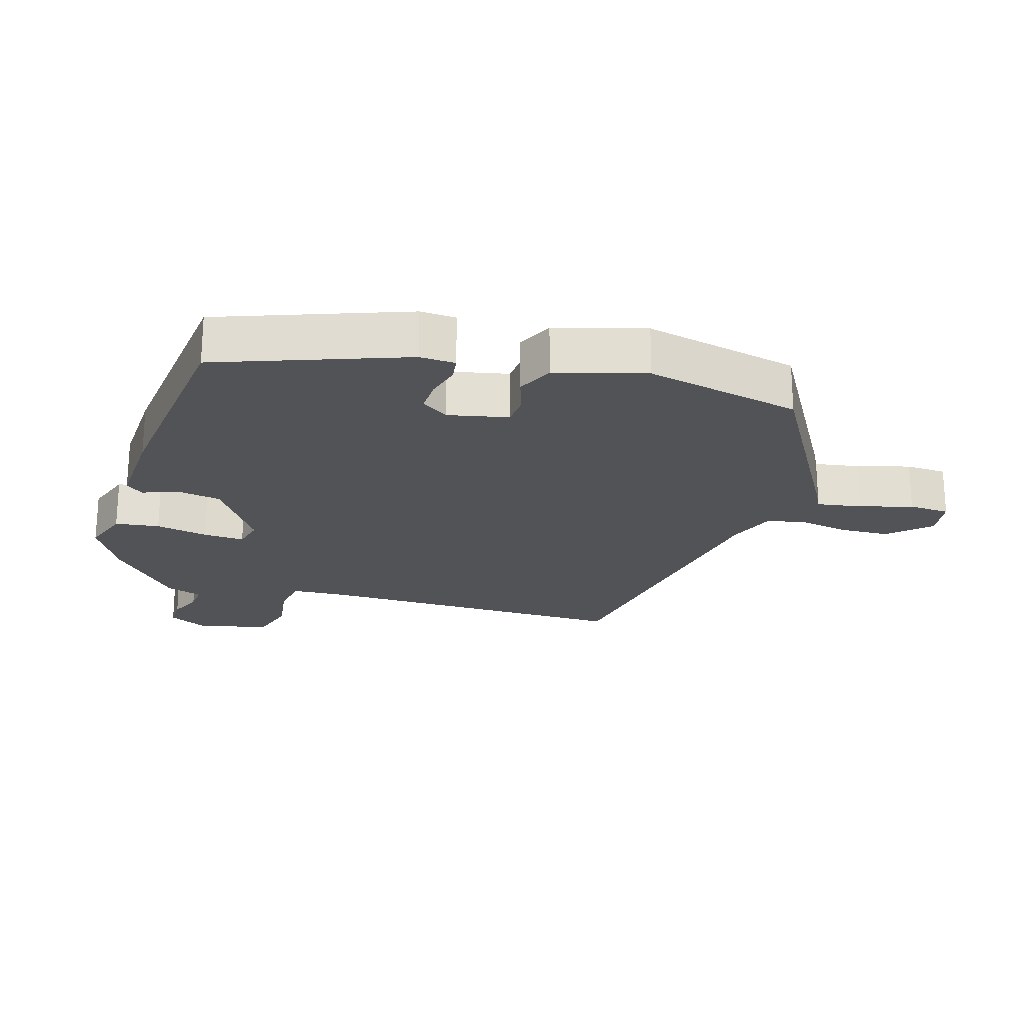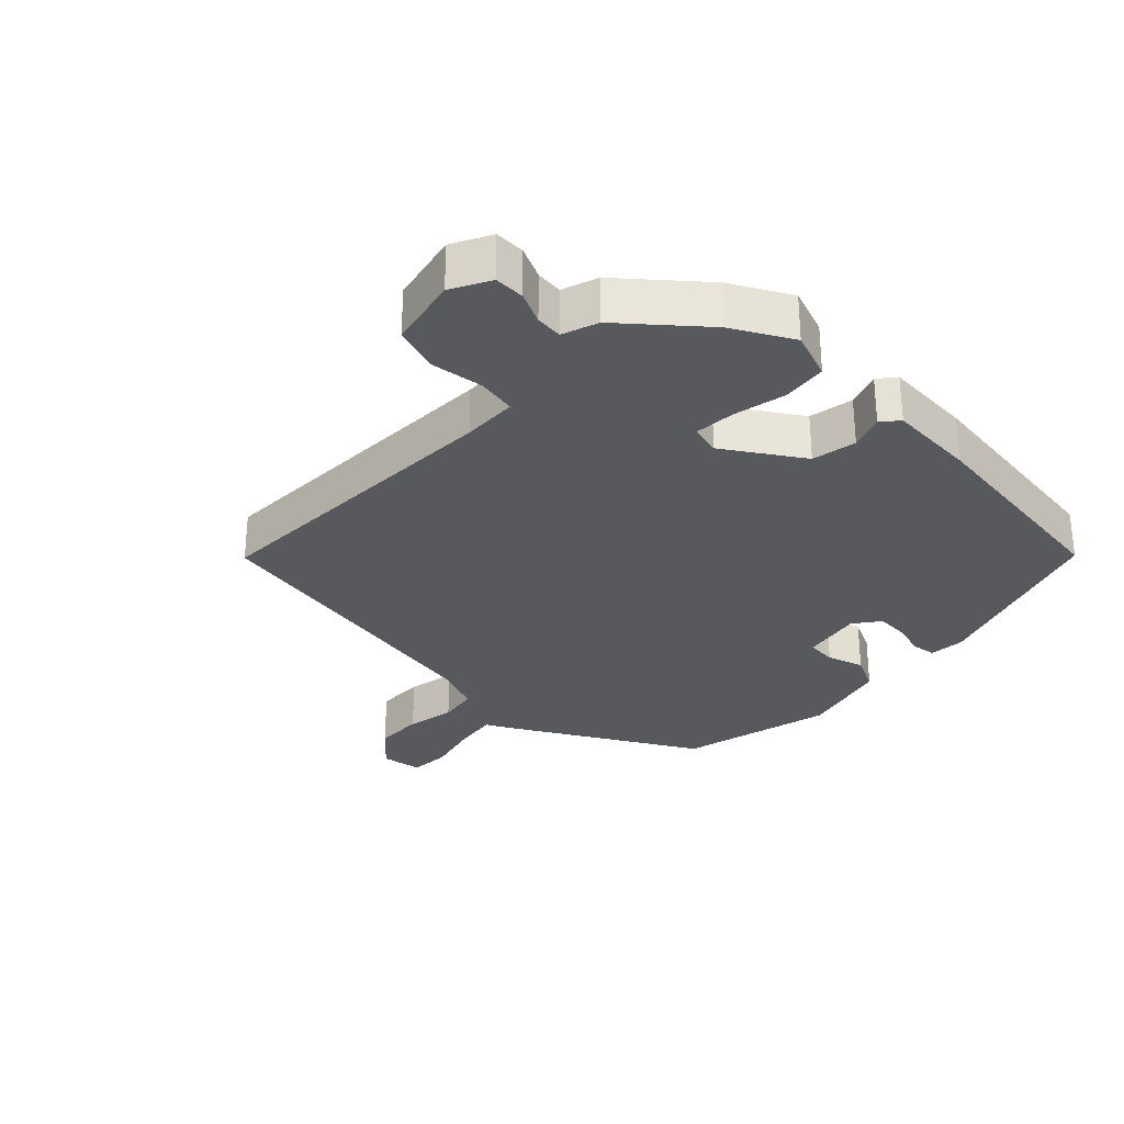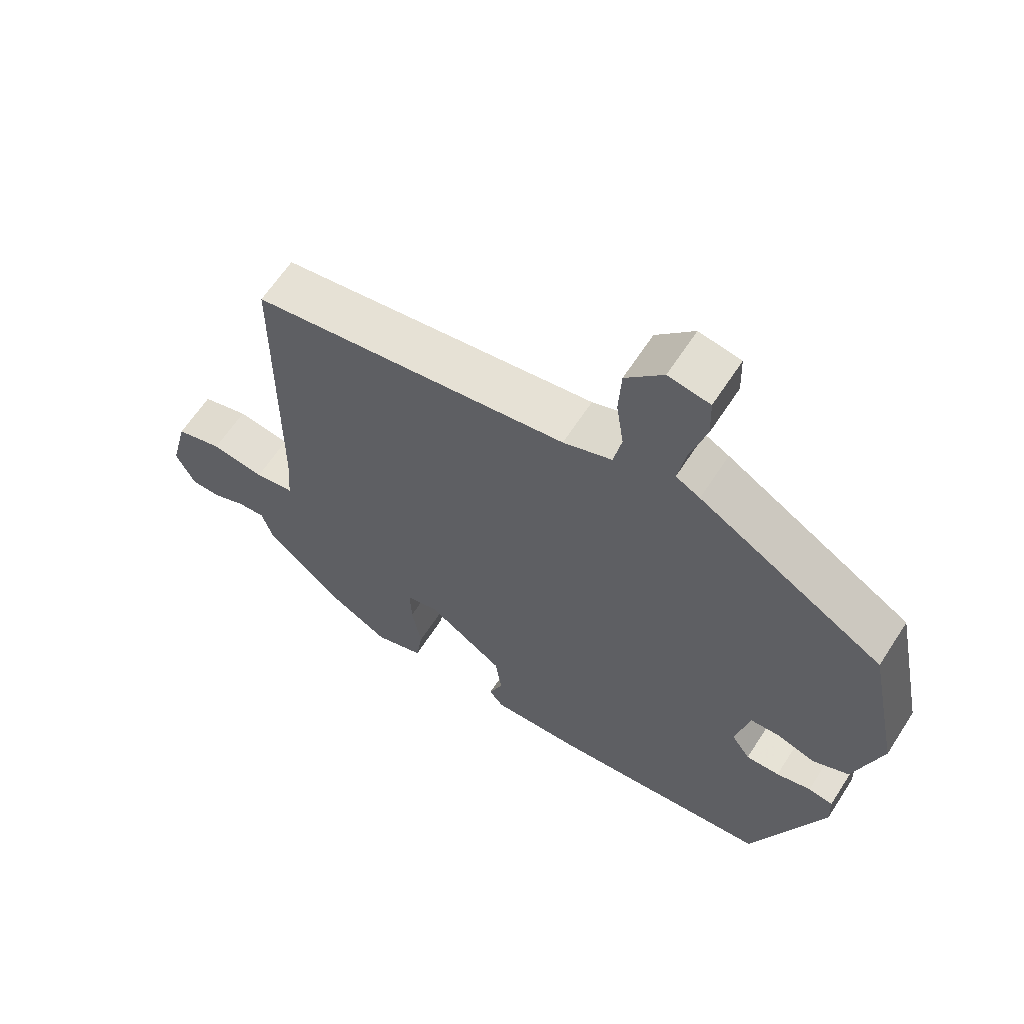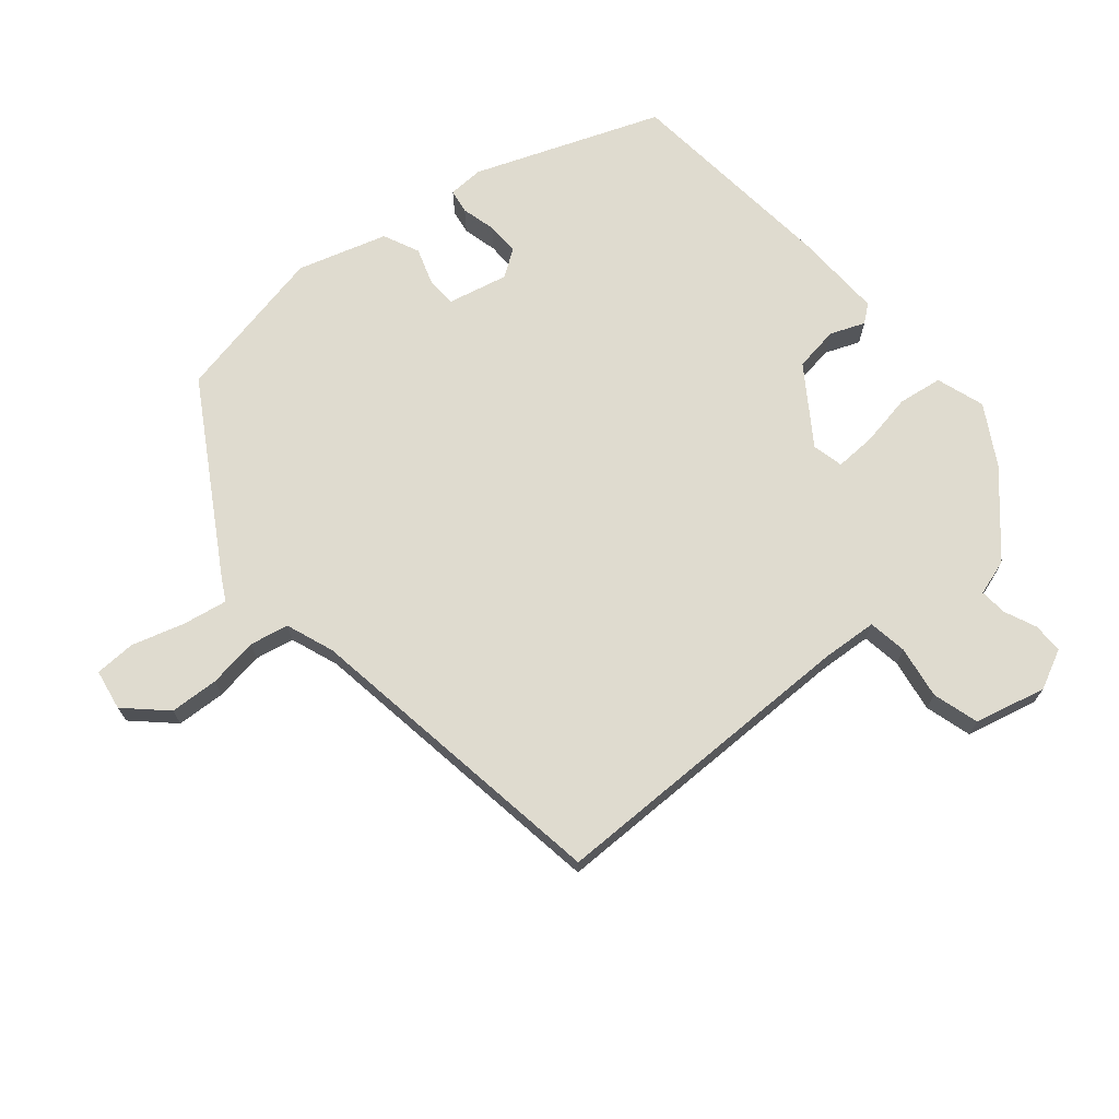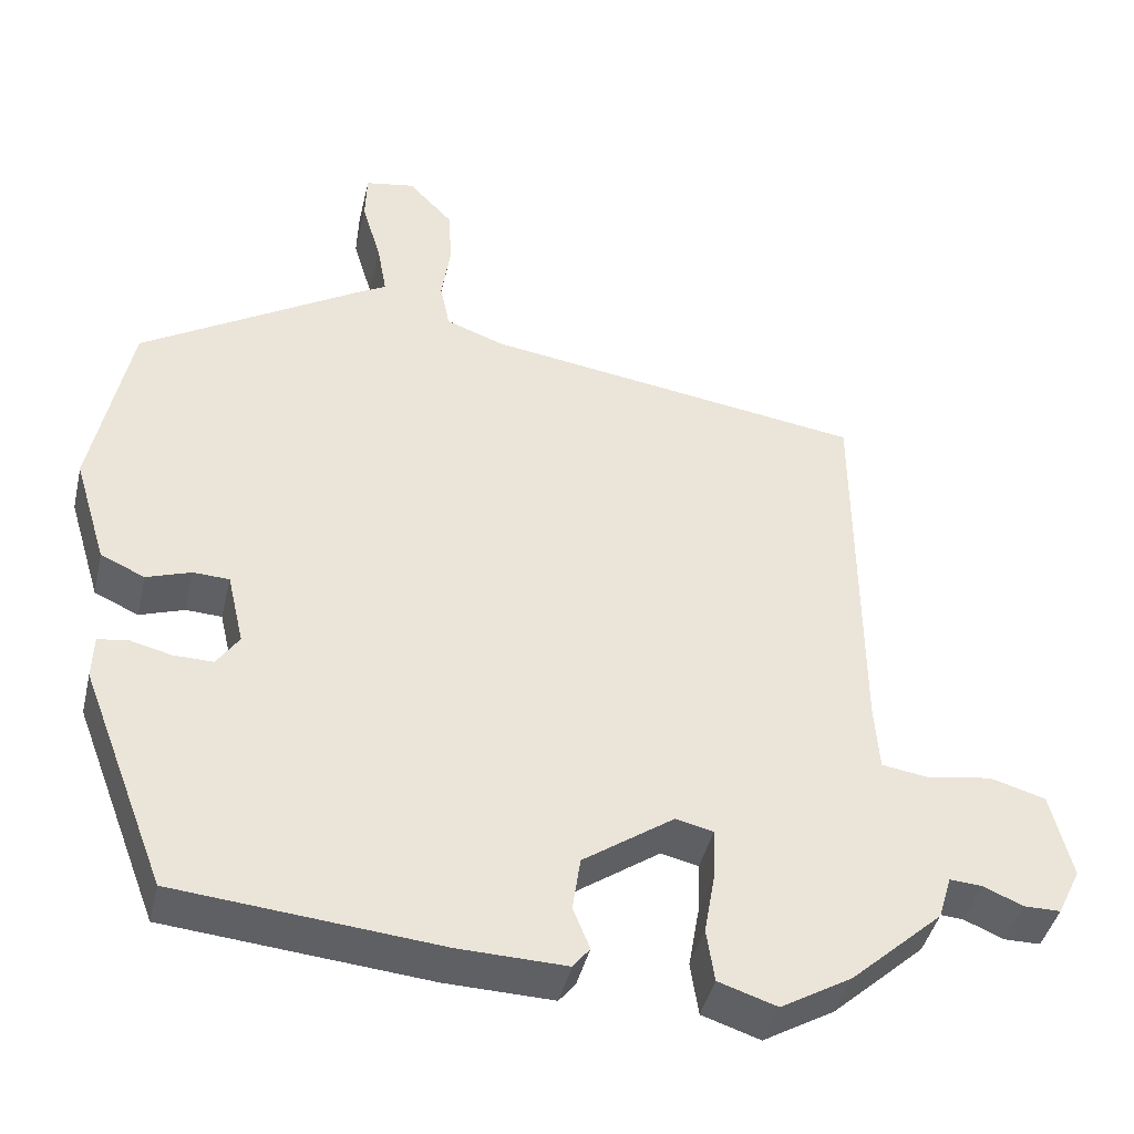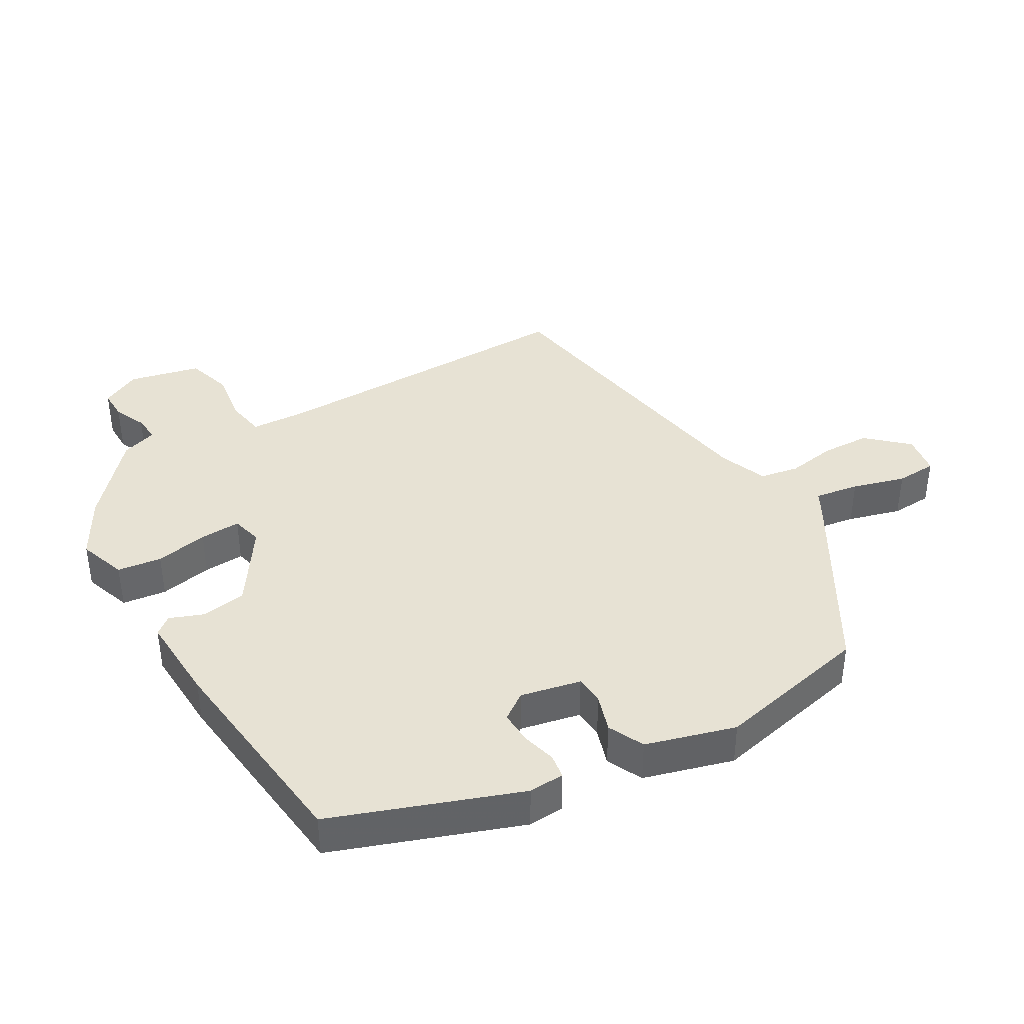
<metadata>
{"format":"obj","ext":"obj","renderer":"f3d","projection":"perspective","resolution":1024,"background":"white","views":[{"elev":-22.3,"azim":-107.7,"up":"+Y"},{"elev":-30.0,"azim":134.1,"up":"+Y"},{"elev":62.9,"azim":-147.2,"up":"+Z"},{"elev":70.5,"azim":49.7,"up":"+Y"},{"elev":-42.4,"azim":-13.0,"up":"+Z"},{"elev":39.7,"azim":-121.2,"up":"+Y"}]}
</metadata>
<code>
v -0.47 0.07 0.362
v -0.193 0.07 0.53
v -0.157 0.07 0.55
v -0.169 0.07 0.617
v -0.193 0.07 0.697
v -0.191 0.07 0.759
v -0.129 0.07 0.77
v -0.073 0.07 0.711
v -0.069 0.07 0.637
v -0.08 0.07 0.562
v -0.068 0.07 0.503
v 0.005 0.07 0.476
v 0.481 0.07 0.405
v 0.484 0.07 -0.074
v 0.49 0.07 -0.158
v 0.549 0.07 -0.167
v 0.629 0.07 -0.154
v 0.699 0.07 -0.174
v 0.726 0.07 -0.282
v 0.697 0.07 -0.342
v 0.651 0.07 -0.342
v 0.602 0.07 -0.321
v 0.561 0.07 -0.318
v 0.544 0.07 -0.373
v 0.429 0.07 -0.477
v 0.34 0.07 -0.529
v 0.267 0.07 -0.505
v 0.257 0.07 -0.438
v 0.271 0.07 -0.358
v 0.273 0.07 -0.296
v 0.226 0.07 -0.285
v 0.112 0.07 -0.364
v 0.102 0.07 -0.432
v 0.123 0.07 -0.484
v 0.102 0.07 -0.511
v -0.033 0.07 -0.507
v -0.362 0.07 -0.476
v -0.469 0.07 -0.196
v -0.467 0.07 -0.142
v -0.43 0.07 -0.136
v -0.378 0.07 -0.149
v -0.328 0.07 -0.15
v -0.3 0.07 -0.109
v -0.321 0.07 -0.018
v -0.366 0.07 -0.016
v -0.422 0.07 -0.035
v -0.477 0.07 -0.01
v -0.518 0.07 0.125
v -0.47 0 0.362
v -0.193 0 0.53
v -0.157 0 0.55
v -0.169 0 0.617
v -0.193 0 0.697
v -0.191 0 0.759
v -0.129 0 0.77
v -0.073 0 0.711
v -0.069 0 0.637
v -0.08 0 0.562
v -0.068 0 0.503
v 0.005 0 0.476
v 0.481 0 0.405
v 0.484 0 -0.074
v 0.49 0 -0.158
v 0.549 0 -0.167
v 0.629 0 -0.154
v 0.699 0 -0.174
v 0.726 0 -0.282
v 0.697 0 -0.342
v 0.651 0 -0.342
v 0.602 0 -0.321
v 0.561 0 -0.318
v 0.544 0 -0.373
v 0.429 0 -0.477
v 0.34 0 -0.529
v 0.267 0 -0.505
v 0.257 0 -0.438
v 0.271 0 -0.358
v 0.273 0 -0.296
v 0.226 0 -0.285
v 0.112 0 -0.364
v 0.102 0 -0.432
v 0.123 0 -0.484
v 0.102 0 -0.511
v -0.033 0 -0.507
v -0.362 0 -0.476
v -0.469 0 -0.196
v -0.467 0 -0.142
v -0.43 0 -0.136
v -0.378 0 -0.149
v -0.328 0 -0.15
v -0.3 0 -0.109
v -0.321 0 -0.018
v -0.366 0 -0.016
v -0.422 0 -0.035
v -0.477 0 -0.01
v -0.518 0 0.125
f 45 46 47 48
f 44 45 48 1
f 38 39 40 41
f 38 41 42
f 37 38 42
f 36 37 42 43
f 33 34 35 36
f 32 33 36 43
f 26 27 28 29
f 26 29 30
f 23 24 25 26
f 23 26 30
f 22 23 30 31
f 20 21 22
f 19 20 22
f 16 17 18 19
f 15 16 19 22
f 12 13 14
f 11 12 14 15
f 7 8 9 10
f 7 10 11
f 4 5 6 7
f 3 4 7 11
f 44 1 2 3
f 31 32 43 44
f 15 22 31 44
f 3 11 15 44
f 96 95 94 93
f 49 96 93 92
f 89 88 87 86
f 90 89 86
f 90 86 85
f 91 90 85 84
f 84 83 82 81
f 91 84 81 80
f 77 76 75 74
f 78 77 74
f 74 73 72 71
f 78 74 71
f 79 78 71 70
f 70 69 68
f 70 68 67
f 67 66 65 64
f 70 67 64 63
f 62 61 60
f 63 62 60 59
f 58 57 56 55
f 59 58 55
f 55 54 53 52
f 59 55 52 51
f 51 50 49 92
f 92 91 80 79
f 92 79 70 63
f 92 63 59 51
f 1 49 50 2
f 2 50 51 3
f 3 51 52 4
f 4 52 53 5
f 5 53 54 6
f 6 54 55 7
f 7 55 56 8
f 8 56 57 9
f 9 57 58 10
f 10 58 59 11
f 11 59 60 12
f 12 60 61 13
f 13 61 62 14
f 14 62 63 15
f 15 63 64 16
f 16 64 65 17
f 17 65 66 18
f 18 66 67 19
f 19 67 68 20
f 20 68 69 21
f 21 69 70 22
f 22 70 71 23
f 23 71 72 24
f 24 72 73 25
f 25 73 74 26
f 26 74 75 27
f 27 75 76 28
f 28 76 77 29
f 29 77 78 30
f 30 78 79 31
f 31 79 80 32
f 32 80 81 33
f 33 81 82 34
f 34 82 83 35
f 35 83 84 36
f 36 84 85 37
f 37 85 86 38
f 38 86 87 39
f 39 87 88 40
f 40 88 89 41
f 41 89 90 42
f 42 90 91 43
f 43 91 92 44
f 44 92 93 45
f 45 93 94 46
f 46 94 95 47
f 47 95 96 48
f 48 96 49 1

</code>
